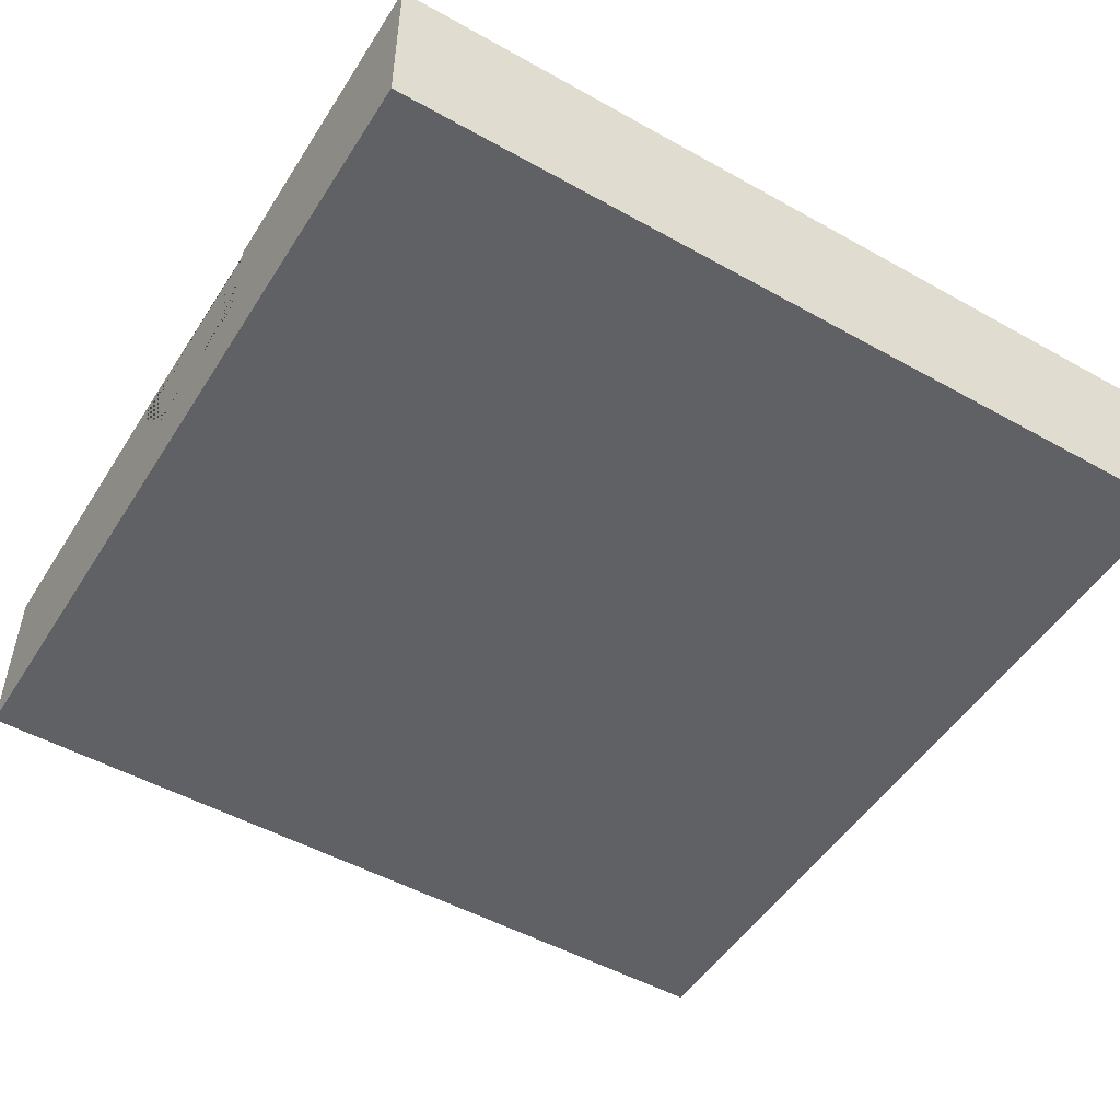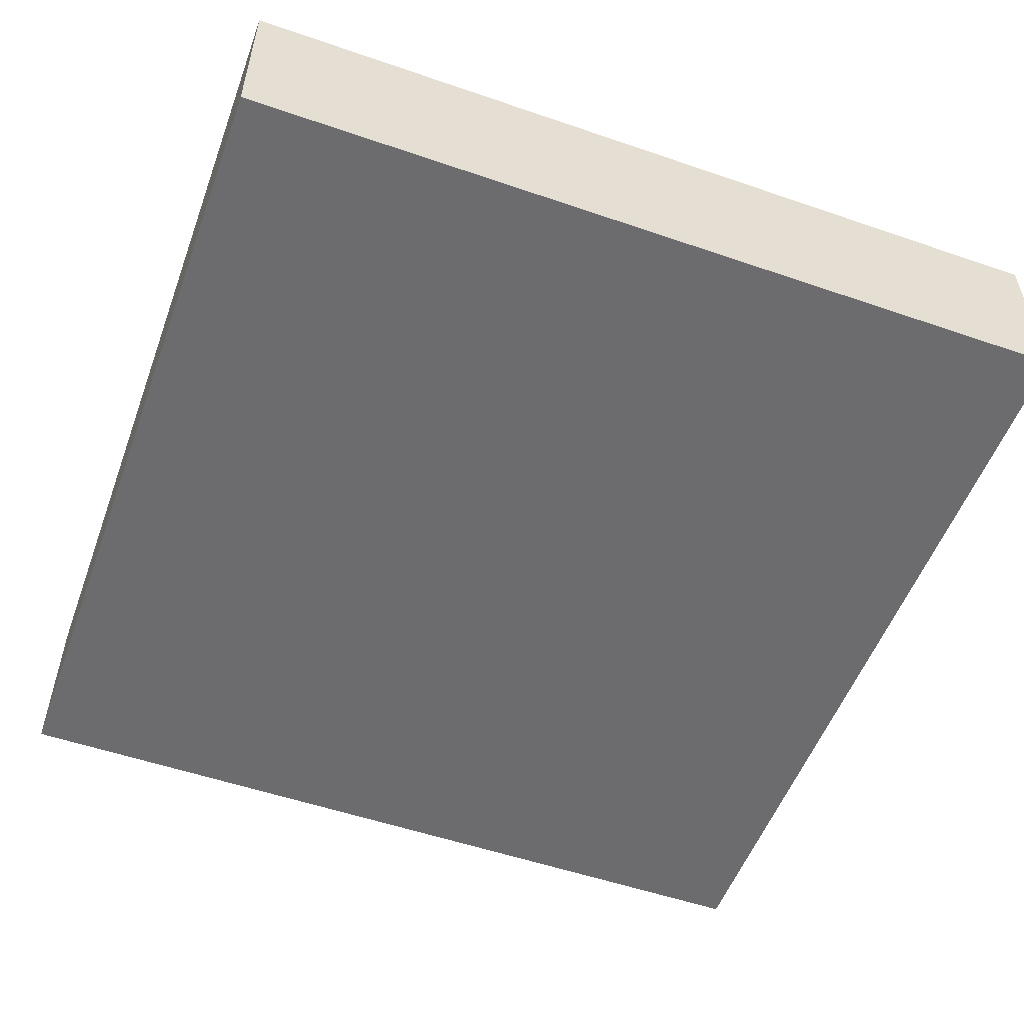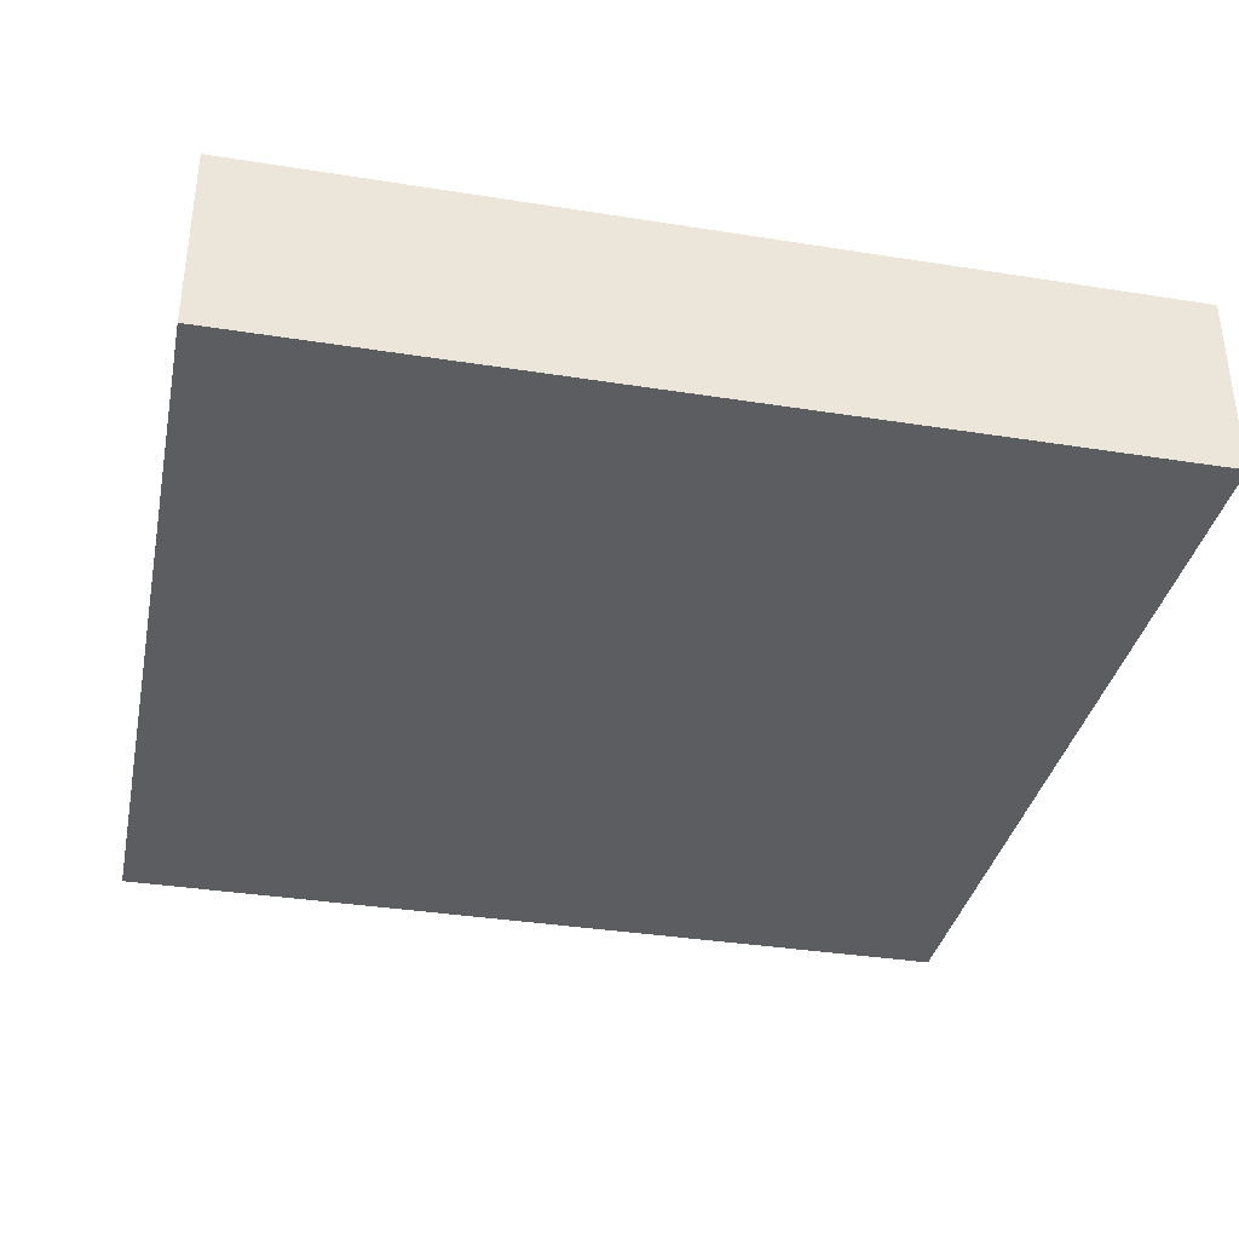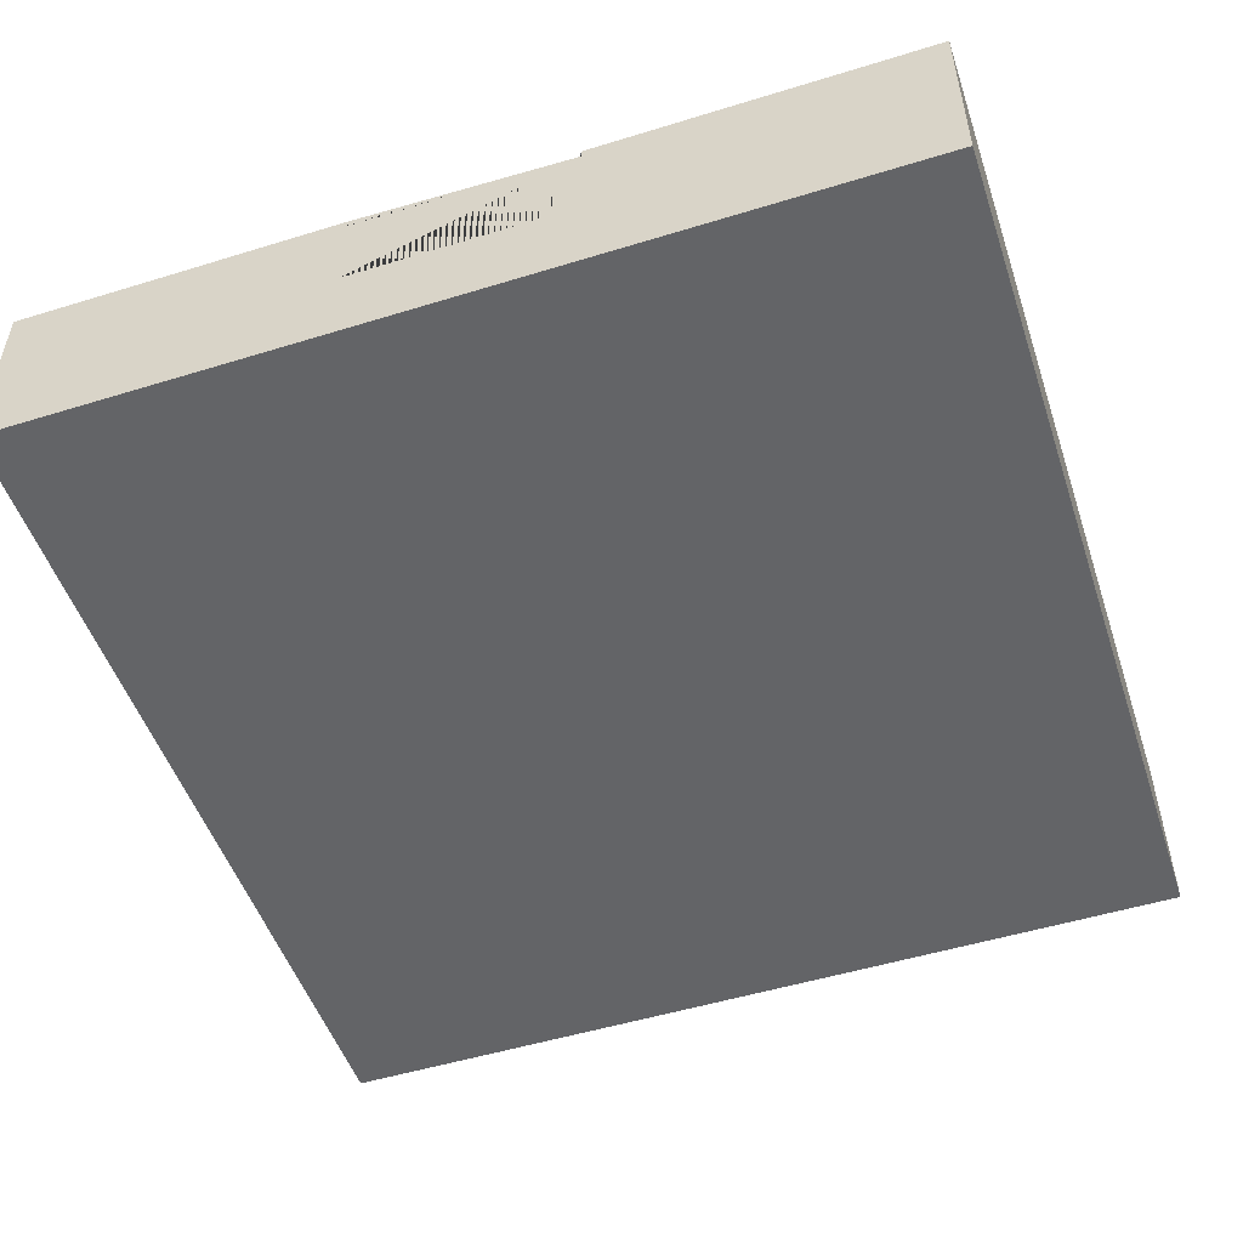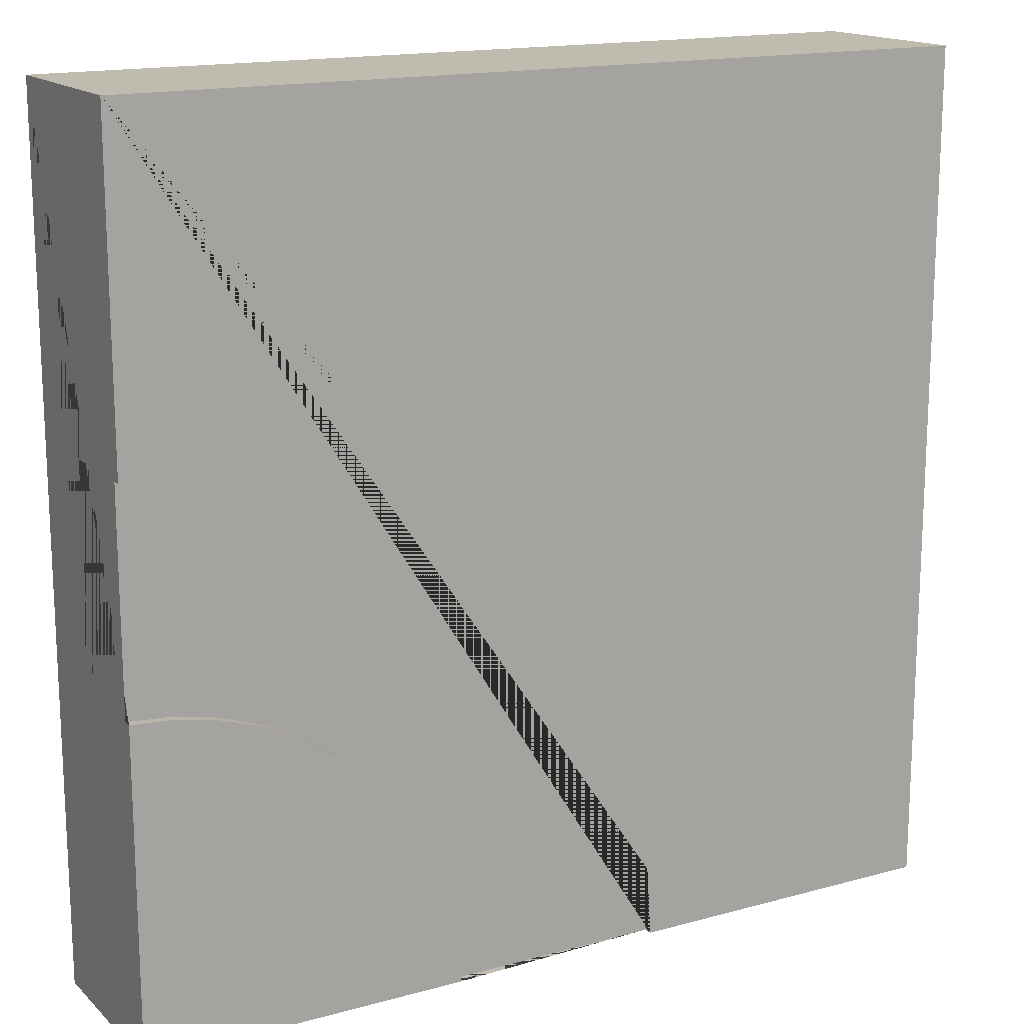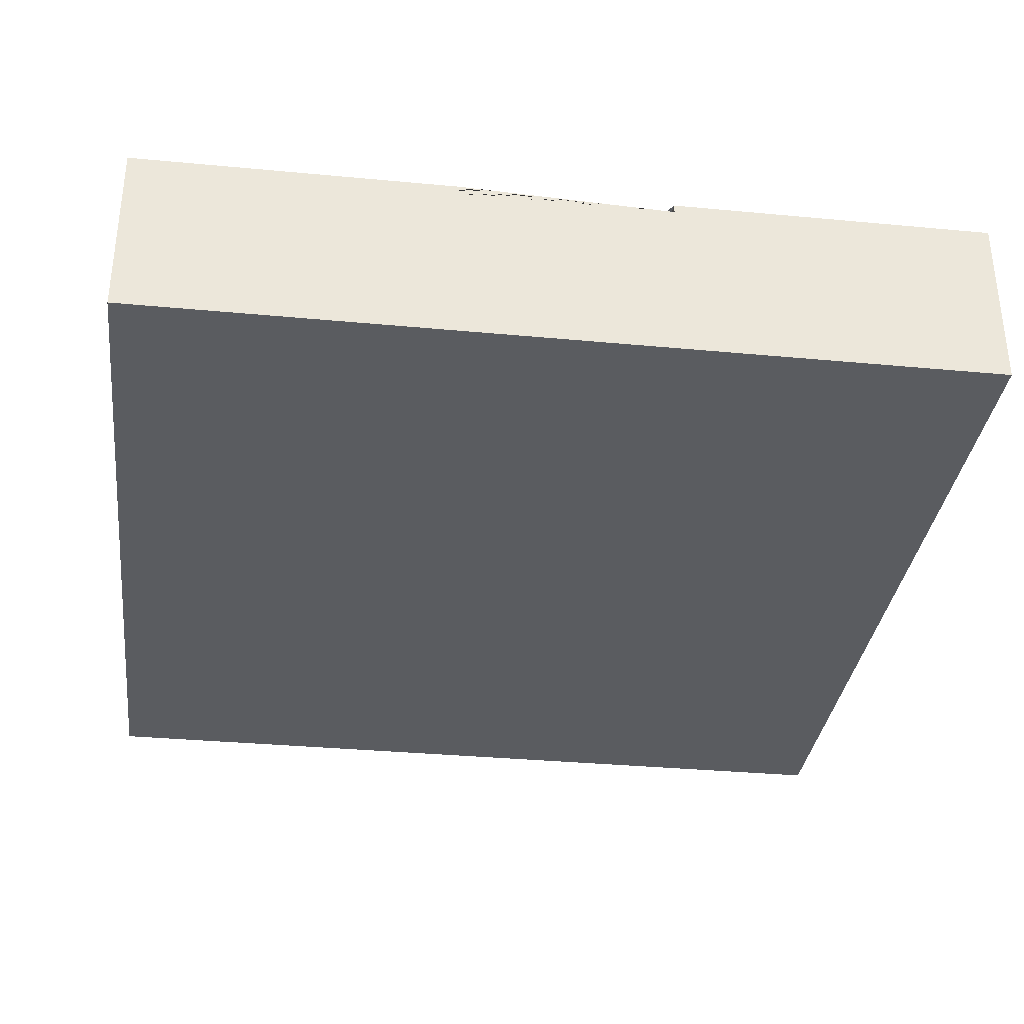
<metadata>
{"format":"obj","ext":"obj","renderer":"f3d","projection":"perspective","resolution":1024,"background":"white","views":[{"elev":-50.3,"azim":-121.5,"up":"+Y"},{"elev":-53.8,"azim":-20.1,"up":"+Y"},{"elev":-35.7,"azim":-11.8,"up":"+Y"},{"elev":-51.2,"azim":-161.5,"up":"+Y"},{"elev":16.0,"azim":150.4,"up":"+Z"},{"elev":-33.8,"azim":172.7,"up":"+Y"}]}
</metadata>
<code>
g Mesh1 Group1 Model
v 1.189 0.63 -2.515
v 1.268 0.63 -2.282
v 1.268 0.6 -2.282
v 1.189 0.6 -2.515
f 1 2 3 4
v 3 0.63 -0
v 3 0.63 -1.125
v 2.755 0.63 -1.141
v 2.515 0.63 -1.189
v 2.282 0.63 -1.268
v 2.062 0.63 -1.376
v 1.859 0.63 -1.512
v 1.674 0.63 -1.674
v 1.512 0.63 -1.859
v 1.376 0.63 -2.062
v 1.141 0.63 -2.755
v 1.125 0.63 -3
v 1.877e-14 0.63 -3
v 0 0.63 -2.31e-14
f 5 6 7 8 9 10 11 12 13 14 2 1 15 16 17 18
v 3 0 -0
v 3 0 -3
v 3 0.63 -3
v 3 0.63 -1.875
v 3 0.6 -1.875
v 3 0.3 -1.875
v 3 0.3 -1.125
v 3 0.6 -1.125
f 19 20 21 22 23 24 25 26 6 5
v 1.877e-14 0 -3
v 0 0 -2.31e-14
f 27 20 19 28
v 1.125 0.6 -3
v 1.125 0.3 -3
v 1.875 0.3 -3
v 1.875 0.6 -3
v 1.875 0.63 -3
f 29 30 31 32 33 21 20 27 17 16
f 32 31 30 29
v 1.141 0.6 -2.755
v 1.376 0.6 -2.062
v 1.512 0.6 -1.859
v 1.674 0.6 -1.674
v 1.859 0.6 -1.512
v 2.062 0.6 -1.376
v 2.282 0.6 -1.268
v 2.515 0.6 -1.189
v 2.755 0.6 -1.141
v 2.853 0.6 -1.885
v 2.709 0.6 -1.913
v 2.569 0.6 -1.961
v 2.438 0.6 -2.026
v 2.315 0.6 -2.107
v 2.204 0.6 -2.204
v 2.107 0.6 -2.315
v 2.026 0.6 -2.438
v 1.961 0.6 -2.569
v 1.913 0.6 -2.709
v 1.885 0.6 -2.853
f 32 29 34 4 3 35 36 37 38 39 40 41 42 26 23 43 44 45 46 47 48 49 50 51 52 53
f 16 15 34 29
f 15 1 4 34
f 2 14 35 3
f 14 13 36 35
f 13 12 37 36
f 12 11 38 37
f 11 10 39 38
f 10 9 40 39
f 9 8 41 40
f 8 7 42 41
f 7 6 26 42
f 26 25 24 23
v 2.853 0.63 -1.885
f 22 54 43 23
v 1.885 0.63 -2.853
v 1.913 0.63 -2.709
v 1.961 0.63 -2.569
v 2.026 0.63 -2.438
v 2.107 0.63 -2.315
v 2.204 0.63 -2.204
v 2.315 0.63 -2.107
v 2.438 0.63 -2.026
v 2.569 0.63 -1.961
v 2.709 0.63 -1.913
f 21 33 55 56 57 58 59 60 61 62 63 64 54 22
f 55 33 32 53
f 56 55 53 52
f 57 56 52 51
f 58 57 51 50
f 59 58 50 49
f 60 59 49 48
f 61 60 48 47
f 62 61 47 46
f 63 62 46 45
f 64 63 45 44
f 54 64 44 43
f 17 27 28 18
f 18 28 19 5

</code>
